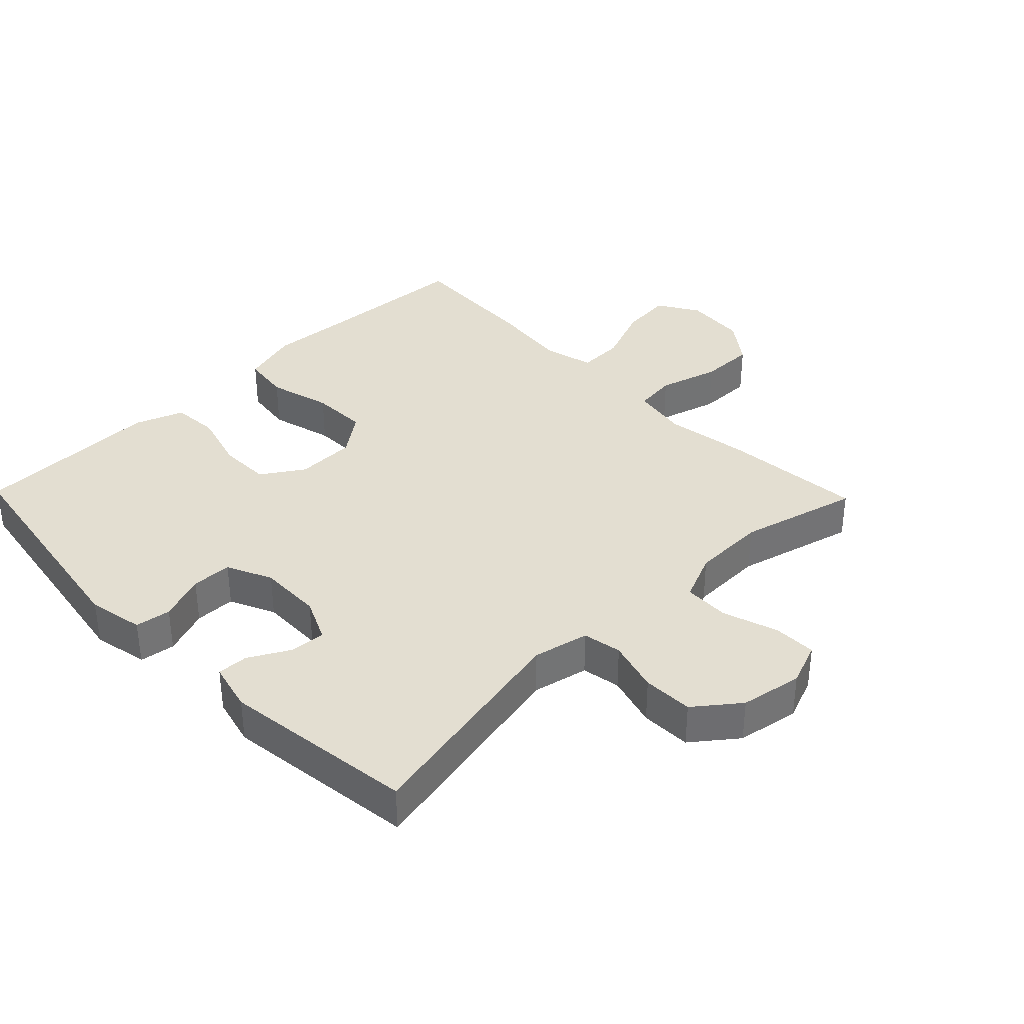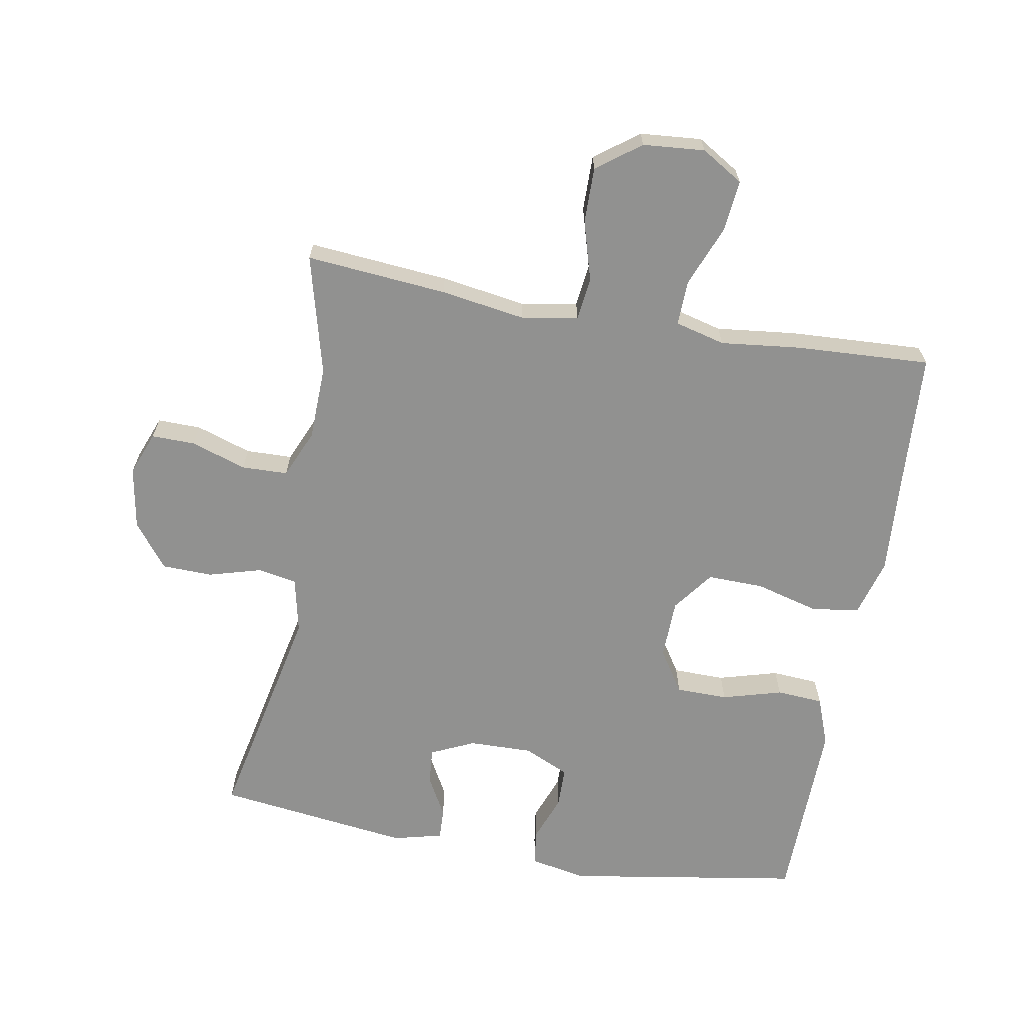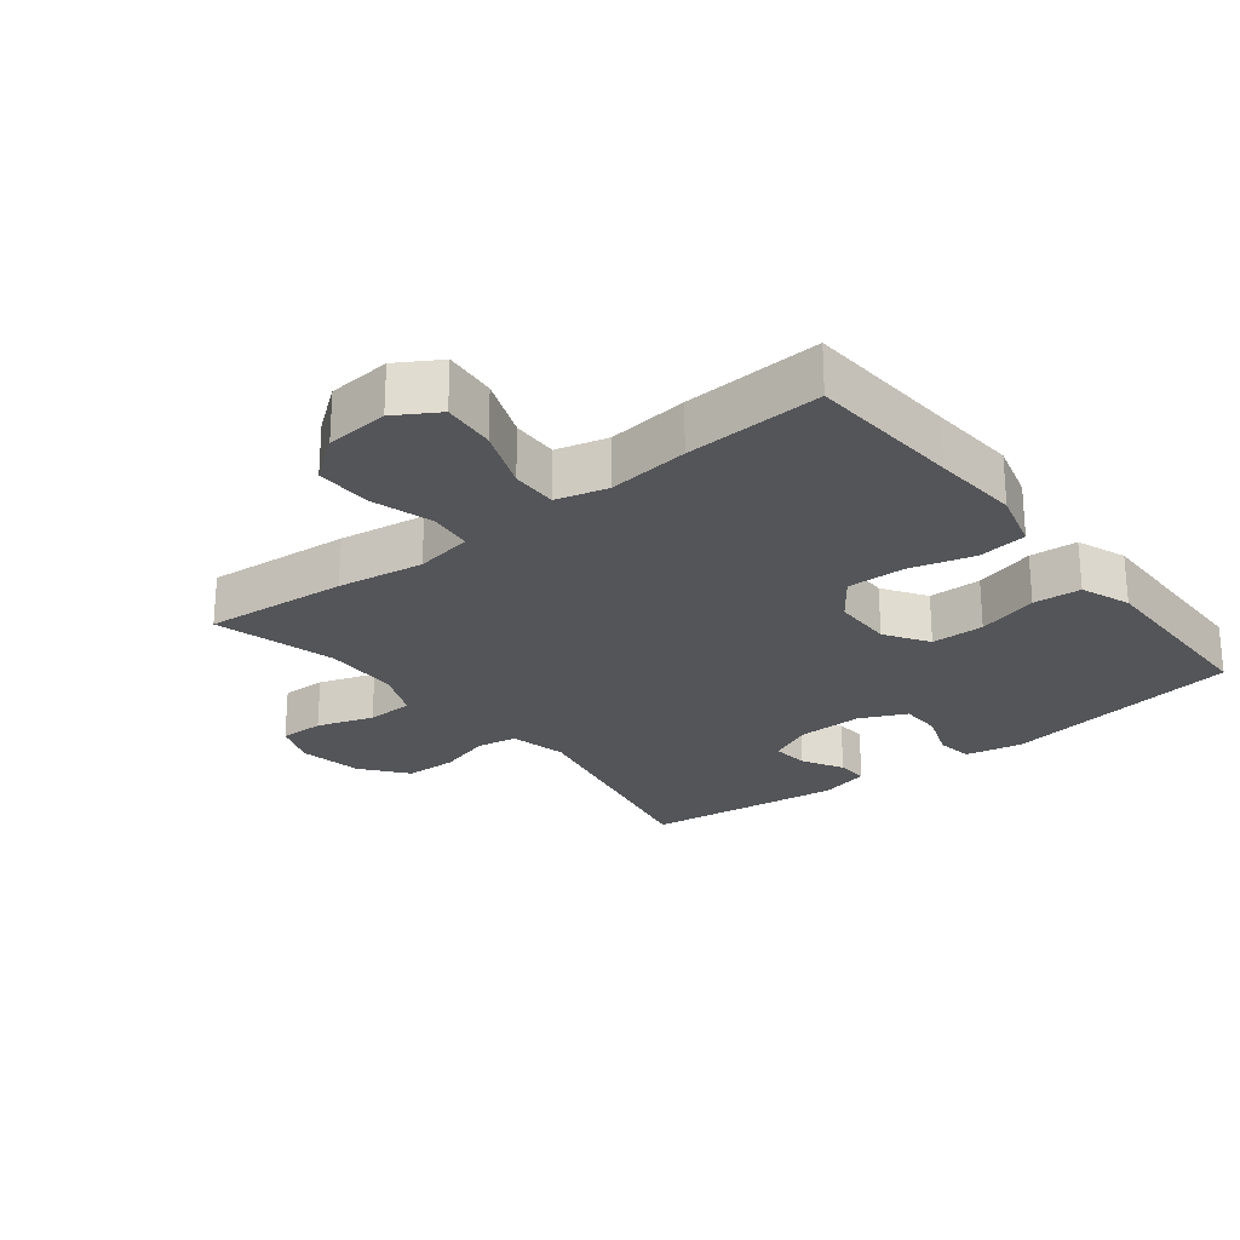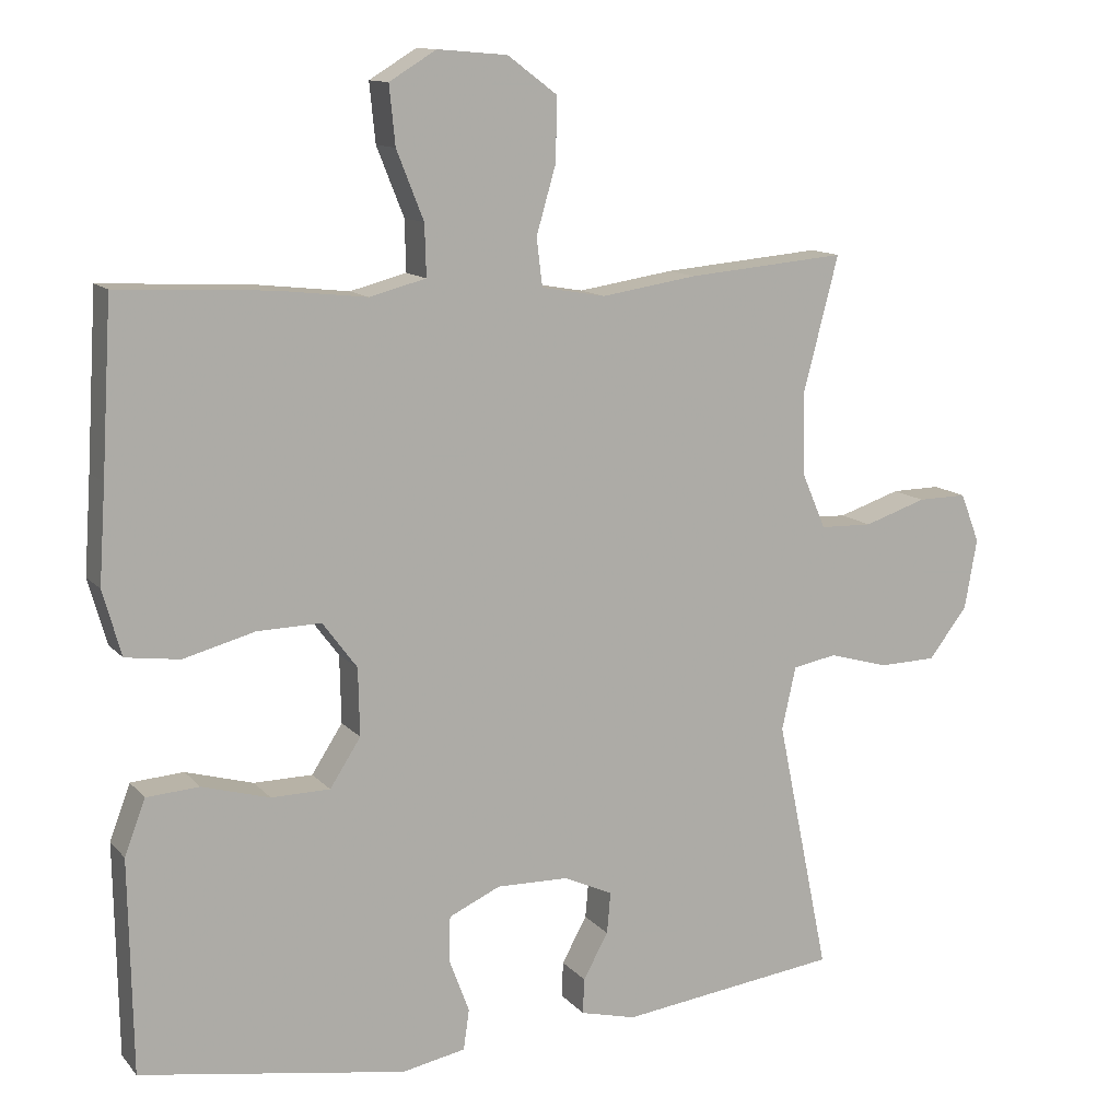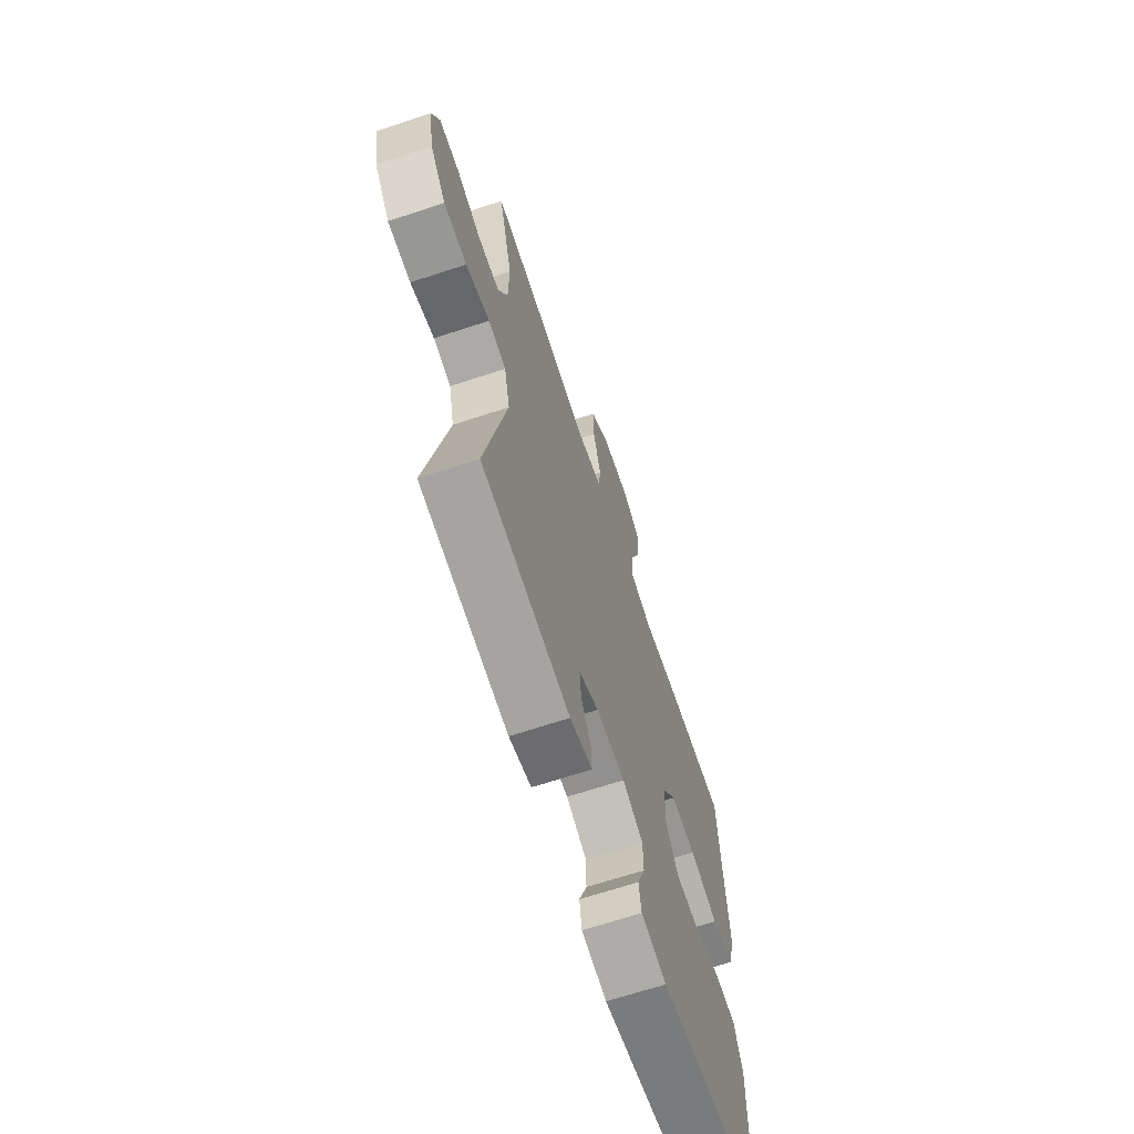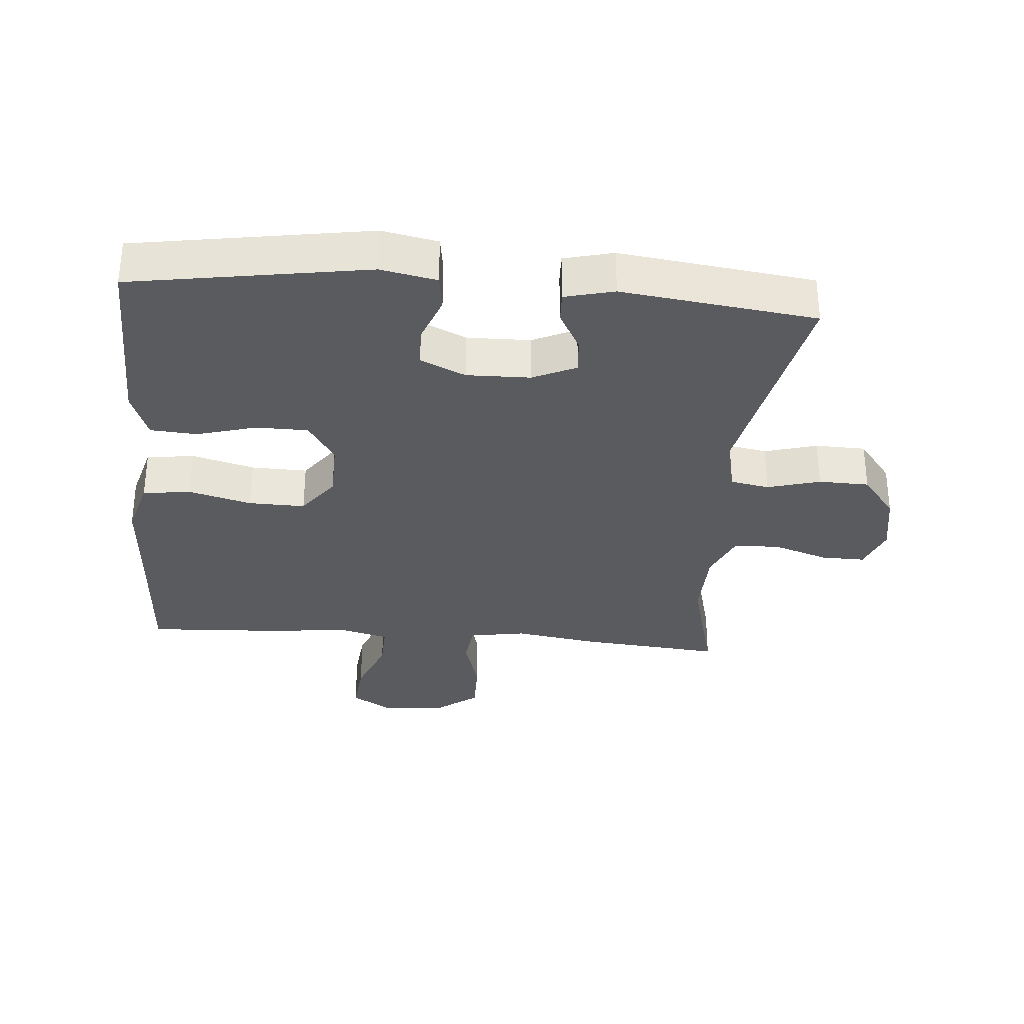
<metadata>
{"format":"obj","ext":"obj","renderer":"f3d","projection":"perspective","resolution":1024,"background":"white","views":[{"elev":36.3,"azim":-134.2,"up":"+Y"},{"elev":-65.9,"azim":-10.1,"up":"+Y"},{"elev":-24.8,"azim":38.4,"up":"+Y"},{"elev":12.2,"azim":155.7,"up":"+Z"},{"elev":-66.8,"azim":-71.6,"up":"+Z"},{"elev":-32.4,"azim":175.2,"up":"+Y"}]}
</metadata>
<code>
v 0.5 0.07 0.5
v 0.514 0.07 0.267
v 0.523 0.07 0.136
v 0.498 0.07 0.047
v 0.424 0.07 0.037
v 0.327 0.07 0.063
v 0.24 0.07 0.065
v 0.193 0.07 0.002
v 0.191 0.07 -0.09
v 0.233 0.07 -0.155
v 0.313 0.07 -0.156
v 0.405 0.07 -0.13
v 0.477 0.07 -0.135
v 0.505 0.07 -0.21
v 0.503 0.07 -0.324
v 0.5 0.07 -0.5
v 0.137 0.07 -0.559
v 0.051 0.07 -0.542
v 0.043 0.07 -0.487
v 0.07 0.07 -0.415
v 0.069 0.07 -0.352
v -0.001 0.07 -0.32
v -0.099 0.07 -0.322
v -0.166 0.07 -0.353
v -0.161 0.07 -0.409
v -0.127 0.07 -0.471
v -0.125 0.07 -0.519
v -0.201 0.07 -0.538
v -0.5 0.07 -0.5
v -0.428 0.07 -0.152
v -0.447 0.07 -0.066
v -0.507 0.07 -0.055
v -0.588 0.07 -0.078
v -0.666 0.07 -0.076
v -0.719 0.07 -0.008
v -0.736 0.07 0.088
v -0.71 0.07 0.155
v -0.643 0.07 0.154
v -0.558 0.07 0.126
v -0.487 0.07 0.128
v -0.455 0.07 0.202
v -0.452 0.07 0.316
v -0.5 0.07 0.5
v -0.283 0.07 0.481
v -0.153 0.07 0.461
v -0.066 0.07 0.476
v -0.058 0.07 0.541
v -0.085 0.07 0.634
v -0.086 0.07 0.719
v -0.019 0.07 0.769
v 0.076 0.07 0.777
v 0.14 0.07 0.738
v 0.132 0.07 0.658
v 0.095 0.07 0.565
v 0.093 0.07 0.495
v 0.17 0.07 0.475
v 0.293 0.07 0.489
v 0.5 0 0.5
v 0.514 0 0.267
v 0.523 0 0.136
v 0.498 0 0.047
v 0.424 0 0.037
v 0.327 0 0.063
v 0.24 0 0.065
v 0.193 0 0.002
v 0.191 0 -0.09
v 0.233 0 -0.155
v 0.313 0 -0.156
v 0.405 0 -0.13
v 0.477 0 -0.135
v 0.505 0 -0.21
v 0.503 0 -0.324
v 0.5 0 -0.5
v 0.137 0 -0.559
v 0.051 0 -0.542
v 0.043 0 -0.487
v 0.07 0 -0.415
v 0.069 0 -0.352
v -0.001 0 -0.32
v -0.099 0 -0.322
v -0.166 0 -0.353
v -0.161 0 -0.409
v -0.127 0 -0.471
v -0.125 0 -0.519
v -0.201 0 -0.538
v -0.5 0 -0.5
v -0.428 0 -0.152
v -0.447 0 -0.066
v -0.507 0 -0.055
v -0.588 0 -0.078
v -0.666 0 -0.076
v -0.719 0 -0.008
v -0.736 0 0.088
v -0.71 0 0.155
v -0.643 0 0.154
v -0.558 0 0.126
v -0.487 0 0.128
v -0.455 0 0.202
v -0.452 0 0.316
v -0.5 0 0.5
v -0.283 0 0.481
v -0.153 0 0.461
v -0.066 0 0.476
v -0.058 0 0.541
v -0.085 0 0.634
v -0.086 0 0.719
v -0.019 0 0.769
v 0.076 0 0.777
v 0.14 0 0.738
v 0.132 0 0.658
v 0.095 0 0.565
v 0.093 0 0.495
v 0.17 0 0.475
v 0.293 0 0.489
f 56 57 1 2
f 4 5 6
f 3 4 6
f 2 3 6
f 56 2 6
f 55 56 6
f 52 53 54
f 51 52 54
f 50 51 54
f 49 50 54
f 48 49 54
f 47 48 54
f 46 47 54 55
f 55 6 7
f 46 55 7
f 45 46 7
f 45 7 8
f 44 45 8
f 43 44 8
f 42 43 8
f 37 38 39
f 36 37 39
f 35 36 39
f 34 35 39
f 33 34 39
f 32 33 39
f 31 32 39 40
f 30 31 40 41
f 28 29 30
f 27 28 30
f 26 27 30
f 25 26 30
f 30 41 42
f 25 30 42
f 24 25 42
f 18 19 20
f 17 18 20
f 16 17 20
f 15 16 20
f 15 20 21
f 14 15 21
f 13 14 21
f 12 13 21
f 11 12 21
f 10 11 21 22
f 42 8 9
f 24 42 9
f 23 24 9
f 9 10 22 23
f 59 58 114 113
f 63 62 61
f 63 61 60
f 63 60 59
f 63 59 113
f 63 113 112
f 111 110 109
f 111 109 108
f 111 108 107
f 111 107 106
f 111 106 105
f 111 105 104
f 112 111 104 103
f 64 63 112
f 64 112 103
f 64 103 102
f 65 64 102
f 65 102 101
f 65 101 100
f 65 100 99
f 96 95 94
f 96 94 93
f 96 93 92
f 96 92 91
f 96 91 90
f 96 90 89
f 97 96 89 88
f 98 97 88 87
f 87 86 85
f 87 85 84
f 87 84 83
f 87 83 82
f 99 98 87
f 99 87 82
f 99 82 81
f 77 76 75
f 77 75 74
f 77 74 73
f 77 73 72
f 78 77 72
f 78 72 71
f 78 71 70
f 78 70 69
f 78 69 68
f 79 78 68 67
f 66 65 99
f 66 99 81
f 66 81 80
f 80 79 67 66
f 1 58 59 2
f 2 59 60 3
f 3 60 61 4
f 4 61 62 5
f 5 62 63 6
f 6 63 64 7
f 7 64 65 8
f 8 65 66 9
f 9 66 67 10
f 10 67 68 11
f 11 68 69 12
f 12 69 70 13
f 13 70 71 14
f 14 71 72 15
f 15 72 73 16
f 16 73 74 17
f 17 74 75 18
f 18 75 76 19
f 19 76 77 20
f 20 77 78 21
f 21 78 79 22
f 22 79 80 23
f 23 80 81 24
f 24 81 82 25
f 25 82 83 26
f 26 83 84 27
f 27 84 85 28
f 28 85 86 29
f 29 86 87 30
f 30 87 88 31
f 31 88 89 32
f 32 89 90 33
f 33 90 91 34
f 34 91 92 35
f 35 92 93 36
f 36 93 94 37
f 37 94 95 38
f 38 95 96 39
f 39 96 97 40
f 40 97 98 41
f 41 98 99 42
f 42 99 100 43
f 43 100 101 44
f 44 101 102 45
f 45 102 103 46
f 46 103 104 47
f 47 104 105 48
f 48 105 106 49
f 49 106 107 50
f 50 107 108 51
f 51 108 109 52
f 52 109 110 53
f 53 110 111 54
f 54 111 112 55
f 55 112 113 56
f 56 113 114 57
f 57 114 58 1

</code>
